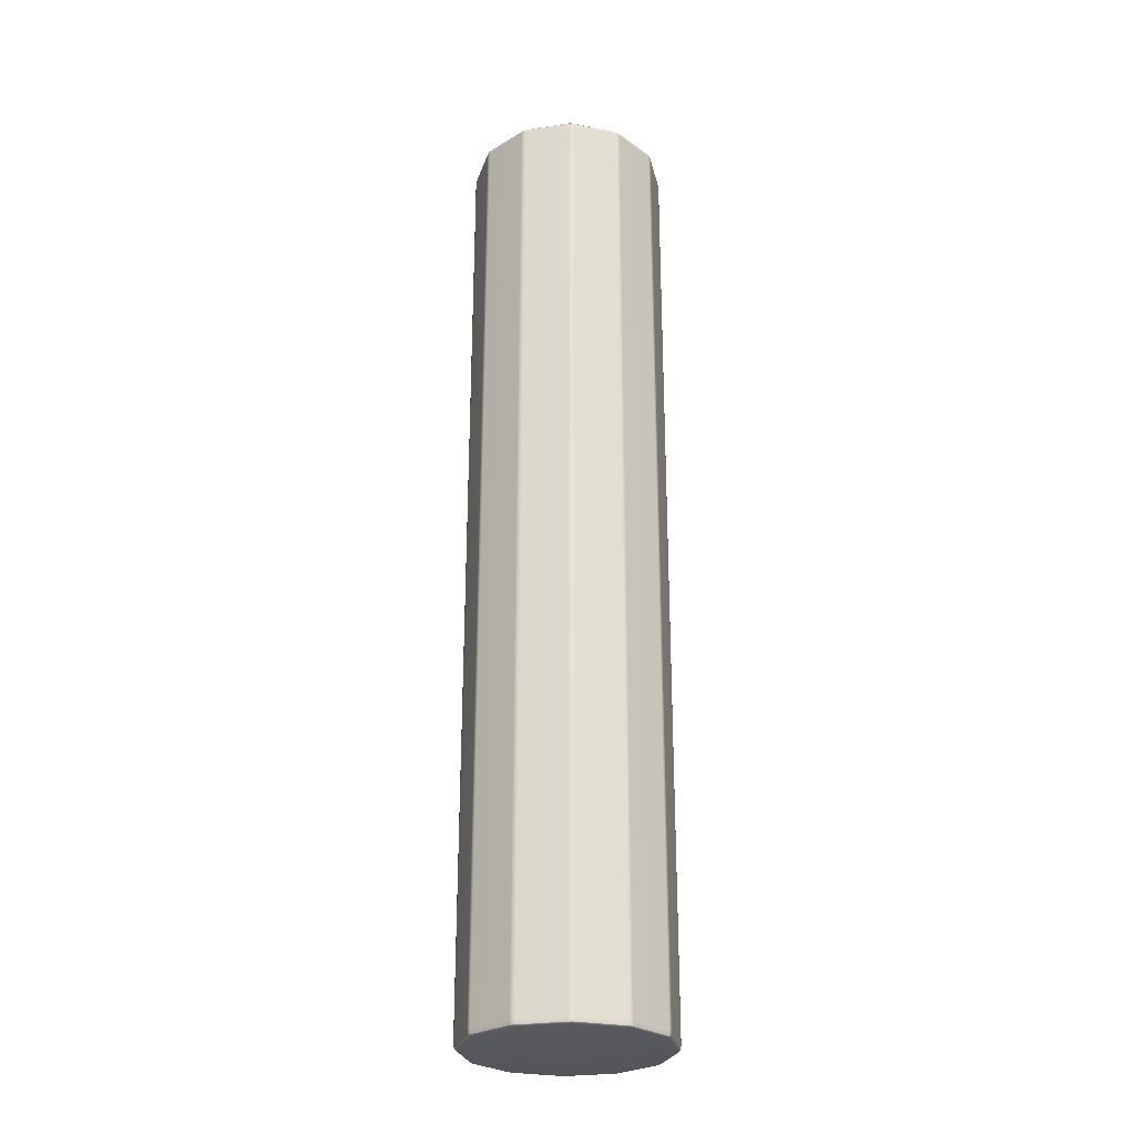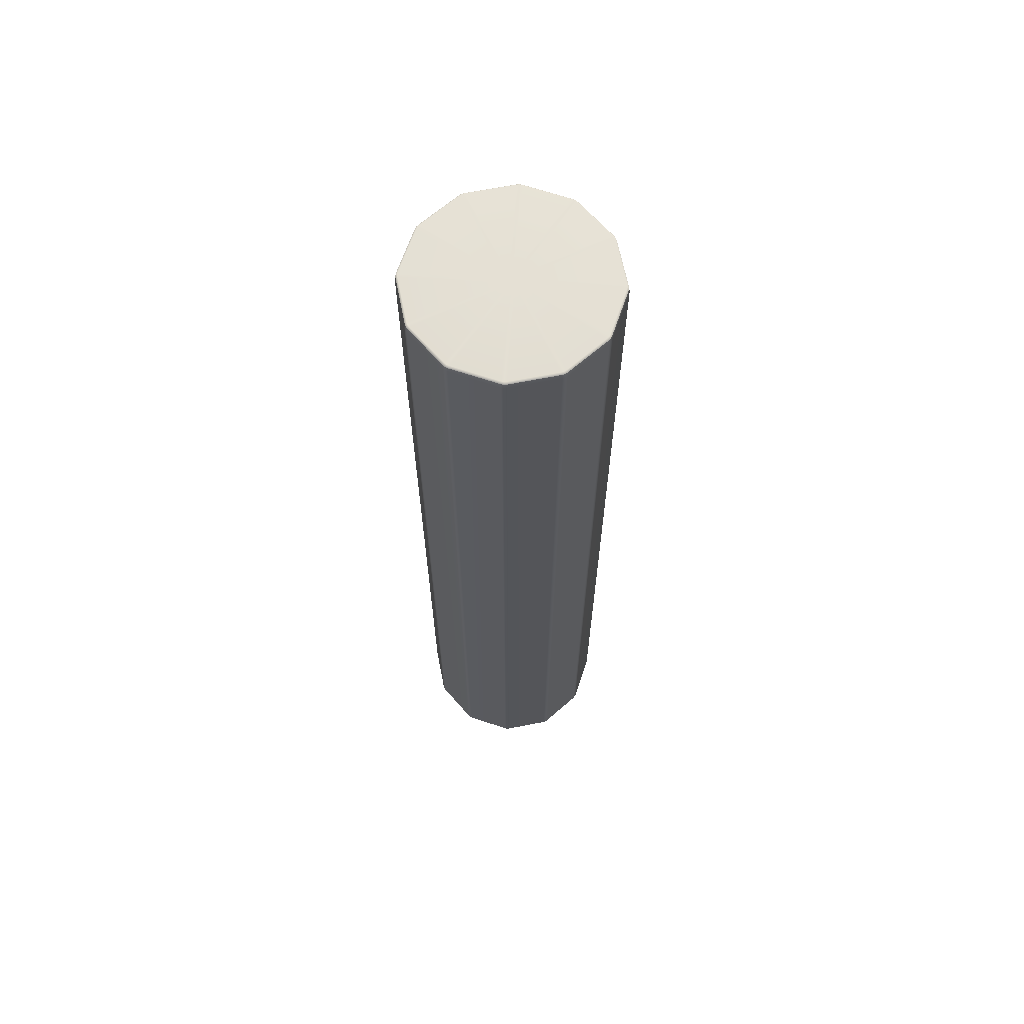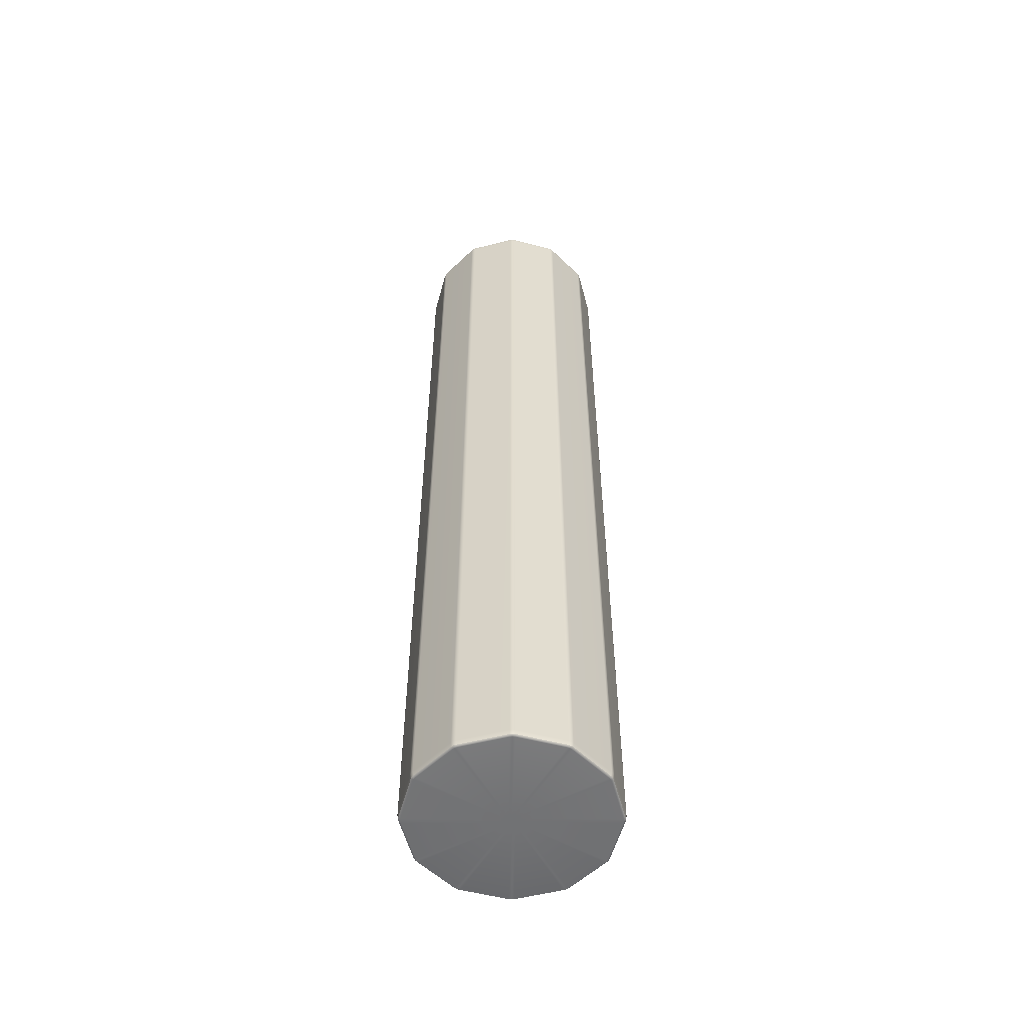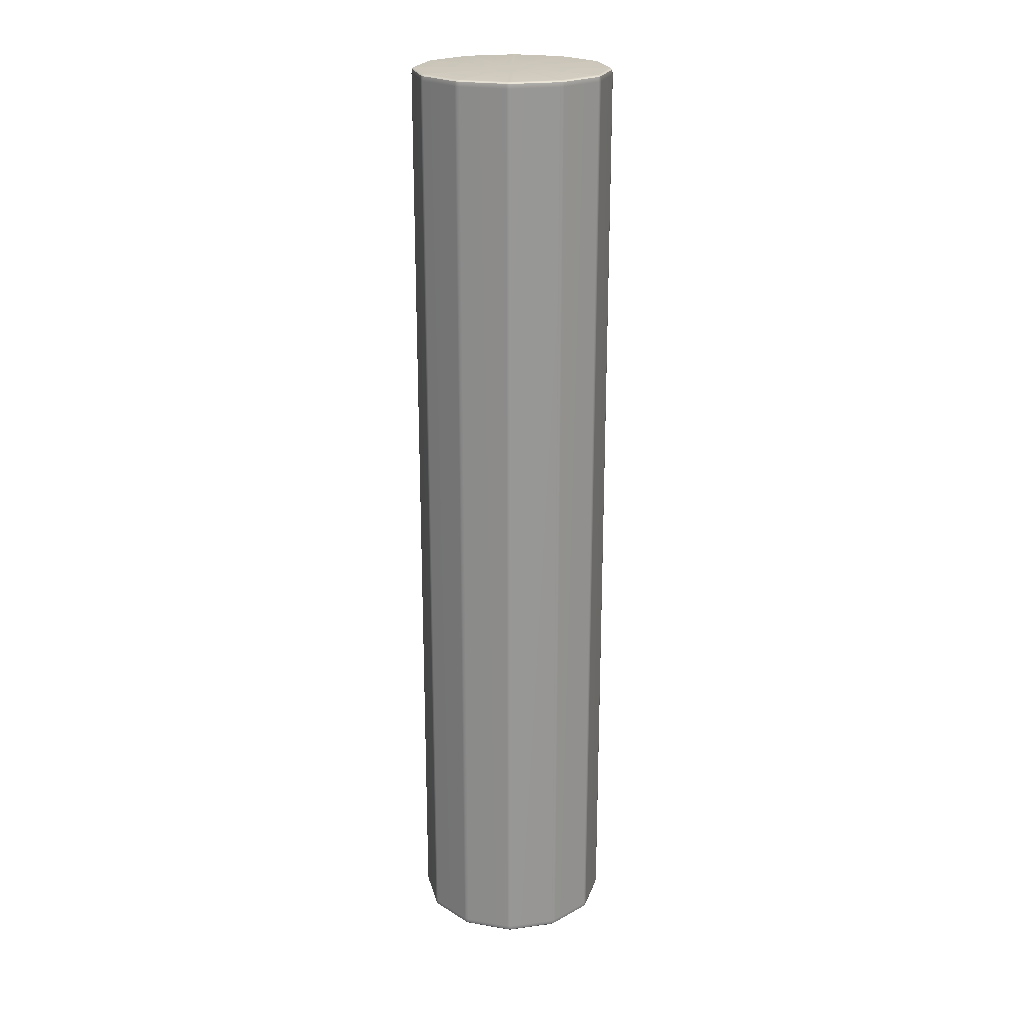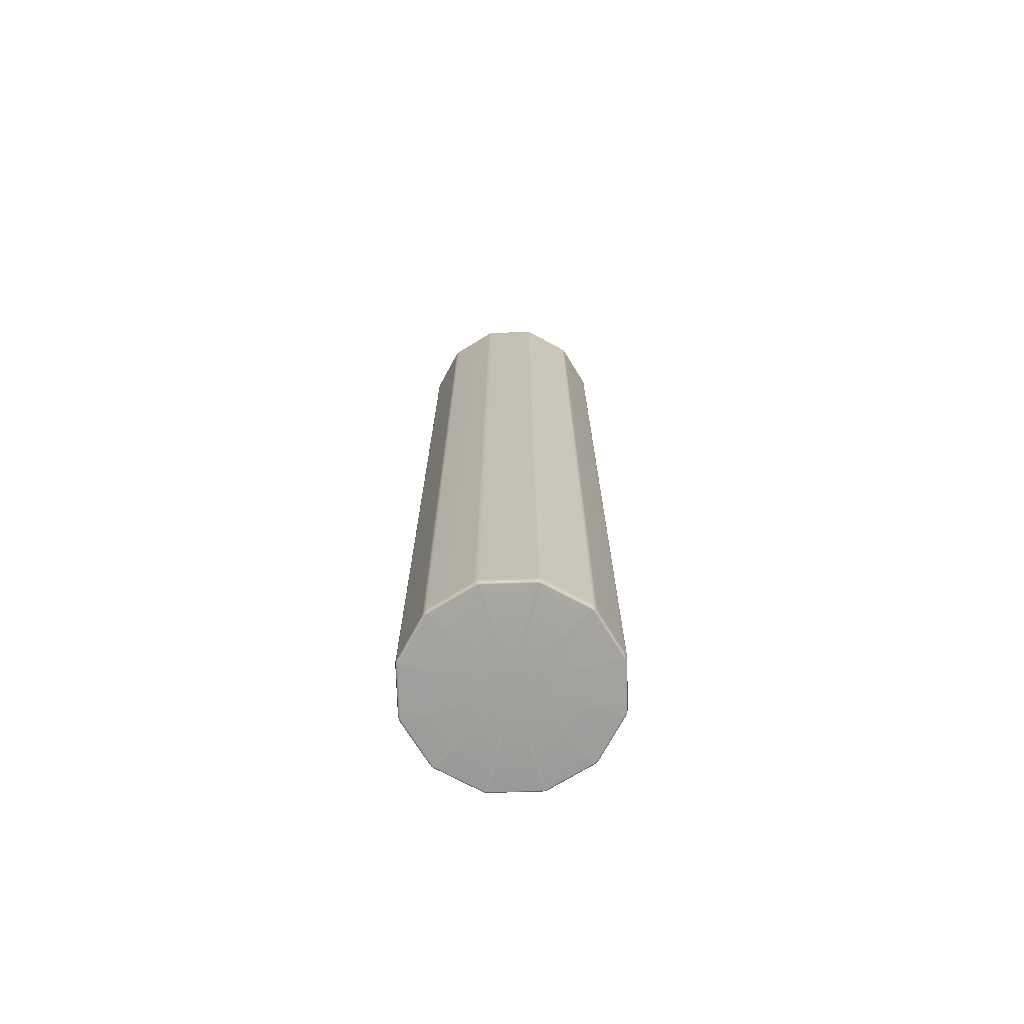
<metadata>
{"format":"obj","ext":"obj","renderer":"f3d","projection":"perspective","resolution":1024,"background":"white","views":[{"elev":-27.1,"azim":147.8,"up":"+Y"},{"elev":65.7,"azim":93.8,"up":"+Y"},{"elev":-55.6,"azim":-0.2,"up":"+Y"},{"elev":22.0,"azim":-148.4,"up":"+Y"},{"elev":-71.8,"azim":76.6,"up":"+Y"}]}
</metadata>
<code>
g default
v 0.5019 -2.799 -0.2725
v 0.4961 -2.799 -0.2864
v 0.4869 -2.799 -0.2984
v 0.4965 -2.789 -0.3037
v 0.5007 -2.762 -0.3058
v 0.5096 -2.762 -0.2942
v 0.5152 -2.762 -0.2807
v 0.5113 -2.789 -0.2782
v 0.2984 -2.799 -0.4869
v 0.2864 -2.799 -0.4961
v 0.2725 -2.799 -0.5019
v 0.2782 -2.789 -0.5113
v 0.2807 -2.762 -0.5152
v 0.2942 -2.762 -0.5096
v 0.3058 -2.762 -0.5007
v 0.3037 -2.789 -0.4965
v 0.015 -2.799 -0.5709
v -0 -2.799 -0.5729
v -0.015 -2.799 -0.5709
v -0.01475 -2.789 -0.5818
v -0.01449 -2.762 -0.5866
v -0 -2.762 -0.5885
v 0.01449 -2.762 -0.5866
v 0.01475 -2.789 -0.5818
v -0.2725 -2.799 -0.5019
v -0.2864 -2.799 -0.4961
v -0.2984 -2.799 -0.4869
v -0.3037 -2.789 -0.4965
v -0.3058 -2.762 -0.5007
v -0.2942 -2.762 -0.5096
v -0.2807 -2.762 -0.5152
v -0.2782 -2.789 -0.5113
v -0.4869 -2.799 -0.2984
v -0.4961 -2.799 -0.2864
v -0.5019 -2.799 -0.2725
v -0.5113 -2.789 -0.2782
v -0.5152 -2.762 -0.2807
v -0.5096 -2.762 -0.2942
v -0.5007 -2.762 -0.3058
v -0.4965 -2.789 -0.3037
v -0.5709 -2.799 -0.015
v -0.5729 -2.799 0
v -0.5709 -2.799 0.015
v -0.5818 -2.789 0.01475
v -0.5866 -2.762 0.01449
v -0.5885 -2.762 0
v -0.5866 -2.762 -0.01449
v -0.5818 -2.789 -0.01475
v -0.5019 -2.799 0.2725
v -0.4961 -2.799 0.2864
v -0.4869 -2.799 0.2984
v -0.4965 -2.789 0.3037
v -0.5007 -2.762 0.3058
v -0.5096 -2.762 0.2942
v -0.5152 -2.762 0.2807
v -0.5113 -2.789 0.2782
v -0.2984 -2.799 0.4869
v -0.2864 -2.799 0.4961
v -0.2725 -2.799 0.5019
v -0.2782 -2.789 0.5113
v -0.2807 -2.762 0.5152
v -0.2942 -2.762 0.5096
v -0.3058 -2.762 0.5007
v -0.3037 -2.789 0.4965
v -0.015 -2.799 0.5709
v -0 -2.799 0.5729
v 0.015 -2.799 0.5709
v 0.01475 -2.789 0.5818
v 0.01449 -2.762 0.5866
v -0 -2.762 0.5885
v -0.01449 -2.762 0.5866
v -0.01475 -2.789 0.5818
v 0.2725 -2.799 0.5019
v 0.2864 -2.799 0.4961
v 0.2984 -2.799 0.4869
v 0.3037 -2.789 0.4965
v 0.3058 -2.762 0.5007
v 0.2942 -2.762 0.5096
v 0.2807 -2.762 0.5152
v 0.2782 -2.789 0.5113
v 0.4869 -2.799 0.2984
v 0.4961 -2.799 0.2864
v 0.5019 -2.799 0.2725
v 0.5113 -2.789 0.2782
v 0.5152 -2.762 0.2807
v 0.5096 -2.762 0.2942
v 0.5007 -2.762 0.3058
v 0.4965 -2.789 0.3037
v 0.5709 -2.799 0.015
v 0.5729 -2.799 0
v 0.5709 -2.799 -0.015
v 0.5818 -2.789 -0.01475
v 0.5866 -2.762 -0.01449
v 0.5885 -2.762 0
v 0.5866 -2.762 0.01449
v 0.5818 -2.789 0.01475
v 0.4869 2.799 -0.2984
v 0.4961 2.799 -0.2864
v 0.5019 2.799 -0.2725
v 0.5113 2.789 -0.2782
v 0.5152 2.762 -0.2807
v 0.5096 2.762 -0.2942
v 0.5007 2.762 -0.3058
v 0.4965 2.789 -0.3037
v 0.2725 2.799 -0.5019
v 0.2864 2.799 -0.4961
v 0.2984 2.799 -0.4869
v 0.3037 2.789 -0.4965
v 0.3058 2.762 -0.5007
v 0.2942 2.762 -0.5096
v 0.2807 2.762 -0.5152
v 0.2782 2.789 -0.5113
v -0.015 2.799 -0.5709
v -0 2.799 -0.5729
v 0.015 2.799 -0.5709
v 0.01475 2.789 -0.5818
v 0.01449 2.762 -0.5866
v -0 2.762 -0.5885
v -0.01449 2.762 -0.5866
v -0.01475 2.789 -0.5818
v -0.2984 2.799 -0.4869
v -0.2864 2.799 -0.4961
v -0.2725 2.799 -0.5019
v -0.2782 2.789 -0.5113
v -0.2807 2.762 -0.5152
v -0.2942 2.762 -0.5096
v -0.3058 2.762 -0.5007
v -0.3037 2.789 -0.4965
v -0.5019 2.799 -0.2725
v -0.4961 2.799 -0.2864
v -0.4869 2.799 -0.2984
v -0.4965 2.789 -0.3037
v -0.5007 2.762 -0.3058
v -0.5096 2.762 -0.2942
v -0.5152 2.762 -0.2807
v -0.5113 2.789 -0.2782
v -0.5709 2.799 0.015
v -0.5729 2.799 0
v -0.5709 2.799 -0.015
v -0.5818 2.789 -0.01475
v -0.5866 2.762 -0.01449
v -0.5885 2.762 0
v -0.5866 2.762 0.01449
v -0.5818 2.789 0.01475
v -0.4869 2.799 0.2984
v -0.4961 2.799 0.2864
v -0.5019 2.799 0.2725
v -0.5113 2.789 0.2782
v -0.5152 2.762 0.2807
v -0.5096 2.762 0.2942
v -0.5007 2.762 0.3058
v -0.4965 2.789 0.3037
v -0.2725 2.799 0.5019
v -0.2864 2.799 0.4961
v -0.2984 2.799 0.4869
v -0.3037 2.789 0.4965
v -0.3058 2.762 0.5007
v -0.2942 2.762 0.5096
v -0.2807 2.762 0.5152
v -0.2782 2.789 0.5113
v 0.015 2.799 0.5709
v -0 2.799 0.5729
v -0.015 2.799 0.5709
v -0.01475 2.789 0.5818
v -0.01449 2.762 0.5866
v -0 2.762 0.5885
v 0.01449 2.762 0.5866
v 0.01475 2.789 0.5818
v 0.2984 2.799 0.4869
v 0.2864 2.799 0.4961
v 0.2725 2.799 0.5019
v 0.2782 2.789 0.5113
v 0.2807 2.762 0.5152
v 0.2942 2.762 0.5096
v 0.3058 2.762 0.5007
v 0.3037 2.789 0.4965
v 0.5019 2.799 0.2725
v 0.4961 2.799 0.2864
v 0.4869 2.799 0.2984
v 0.4965 2.789 0.3037
v 0.5007 2.762 0.3058
v 0.5096 2.762 0.2942
v 0.5152 2.762 0.2807
v 0.5113 2.789 0.2782
v 0.5709 2.799 -0.015
v 0.5729 2.799 0
v 0.5709 2.799 0.015
v 0.5818 2.789 0.01475
v 0.5866 2.762 0.01449
v 0.5885 2.762 0
v 0.5866 2.762 -0.01449
v 0.5818 2.789 -0.01475
v 0.056 -2.799 -0.015
v 0.04734 -2.799 0
v 0.056 -2.799 0.015
v 0.04099 -2.799 0.02367
v 0.04099 -2.799 0.04099
v 0.02367 -2.799 0.04099
v 0.015 -2.799 0.056
v -0 -2.799 0.04734
v -0.015 -2.799 0.056
v -0.02367 -2.799 0.04099
v -0.04099 -2.799 0.04099
v -0.04099 -2.799 0.02367
v -0.056 -2.799 0.015
v -0.04734 -2.799 0
v -0.056 -2.799 -0.015
v -0.04099 -2.799 -0.02367
v -0.04099 -2.799 -0.04099
v -0.02367 -2.799 -0.04099
v -0.015 -2.799 -0.056
v -0 -2.799 -0.04734
v 0.015 -2.799 -0.056
v 0.02367 -2.799 -0.04099
v 0.04099 -2.799 -0.04099
v 0.04099 -2.799 -0.02367
v 0.056 2.799 0.015
v 0.04734 2.799 0
v 0.056 2.799 -0.015
v 0.04099 2.799 -0.02367
v 0.04099 2.799 -0.04099
v 0.02367 2.799 -0.04099
v 0.015 2.799 -0.056
v -0 2.799 -0.04734
v -0.015 2.799 -0.056
v -0.02367 2.799 -0.04099
v -0.04099 2.799 -0.04099
v -0.04099 2.799 -0.02367
v -0.056 2.799 -0.015
v -0.04734 2.799 0
v -0.056 2.799 0.015
v -0.04099 2.799 0.02367
v -0.04099 2.799 0.04099
v -0.02367 2.799 0.04099
v -0.015 2.799 0.056
v -0 2.799 0.04734
v 0.015 2.799 0.056
v 0.02367 2.799 0.04099
v 0.04099 2.799 0.04099
v 0.04099 2.799 0.02367
v 0.5056 -2.789 -0.2919
v 0.2919 -2.789 -0.5056
v -0 -2.789 -0.5838
v -0.2919 -2.789 -0.5056
v -0.5056 -2.789 -0.2919
v -0.5838 -2.789 0
v -0.5056 -2.789 0.2919
v -0.2919 -2.789 0.5056
v -0 -2.789 0.5838
v 0.2919 -2.789 0.5056
v 0.5056 -2.789 0.2919
v 0.5838 -2.789 0
v 0.5056 2.789 -0.2919
v 0.2919 2.789 -0.5056
v -0 2.789 -0.5838
v -0.2919 2.789 -0.5056
v -0.5056 2.789 -0.2919
v -0.5838 2.789 0
v -0.5056 2.789 0.2919
v -0.2919 2.789 0.5056
v -0 2.789 0.5838
v 0.2919 2.789 0.5056
v 0.5056 2.789 0.2919
v 0.5838 2.789 0
v -0 -2.799 0
v -0 2.799 0
g puleiro_pCylinder5
f 215 9 3
f 15 109 103 5
f 101 191 93 7
f 91 193 1
f 213 17 11
f 23 117 111 13
f 211 25 19
f 31 125 119 21
f 209 33 27
f 39 133 127 29
f 207 41 35
f 47 141 135 37
f 205 49 43
f 55 149 143 45
f 203 57 51
f 63 157 151 53
f 201 65 59
f 71 165 159 61
f 199 73 67
f 79 173 167 69
f 197 81 75
f 87 181 175 77
f 195 89 83
f 95 189 183 85
f 219 185 99
f 107 221 97
f 115 223 105
f 123 225 113
f 131 227 121
f 139 229 129
f 147 231 137
f 155 233 145
f 163 235 153
f 171 237 161
f 179 239 169
f 187 217 177
f 3 2 216 215
f 2 1 193 216
f 5 4 16 15
f 4 3 9 16
f 7 6 102 101
f 6 5 103 102
f 1 8 92 91
f 8 7 93 92
f 11 10 214 213
f 10 9 215 214
f 13 12 24 23
f 12 11 17 24
f 15 14 110 109
f 14 13 111 110
f 19 18 212 211
f 18 17 213 212
f 21 20 32 31
f 20 19 25 32
f 23 22 118 117
f 22 21 119 118
f 27 26 210 209
f 26 25 211 210
f 29 28 40 39
f 28 27 33 40
f 31 30 126 125
f 30 29 127 126
f 35 34 208 207
f 34 33 209 208
f 37 36 48 47
f 36 35 41 48
f 39 38 134 133
f 38 37 135 134
f 43 42 206 205
f 42 41 207 206
f 45 44 56 55
f 44 43 49 56
f 47 46 142 141
f 46 45 143 142
f 51 50 204 203
f 50 49 205 204
f 53 52 64 63
f 52 51 57 64
f 55 54 150 149
f 54 53 151 150
f 59 58 202 201
f 58 57 203 202
f 61 60 72 71
f 60 59 65 72
f 63 62 158 157
f 62 61 159 158
f 67 66 200 199
f 66 65 201 200
f 69 68 80 79
f 68 67 73 80
f 71 70 166 165
f 70 69 167 166
f 75 74 198 197
f 74 73 199 198
f 77 76 88 87
f 76 75 81 88
f 79 78 174 173
f 78 77 175 174
f 83 82 196 195
f 82 81 197 196
f 85 84 96 95
f 84 83 89 96
f 87 86 182 181
f 86 85 183 182
f 91 90 194 193
f 90 89 195 194
f 95 94 190 189
f 94 93 191 190
f 99 98 220 219
f 98 97 221 220
f 101 100 192 191
f 100 99 185 192
f 97 104 108 107
f 104 103 109 108
f 107 106 222 221
f 106 105 223 222
f 105 112 116 115
f 112 111 117 116
f 115 114 224 223
f 114 113 225 224
f 113 120 124 123
f 120 119 125 124
f 123 122 226 225
f 122 121 227 226
f 121 128 132 131
f 128 127 133 132
f 131 130 228 227
f 130 129 229 228
f 129 136 140 139
f 136 135 141 140
f 139 138 230 229
f 138 137 231 230
f 137 144 148 147
f 144 143 149 148
f 147 146 232 231
f 146 145 233 232
f 145 152 156 155
f 152 151 157 156
f 155 154 234 233
f 154 153 235 234
f 153 160 164 163
f 160 159 165 164
f 163 162 236 235
f 162 161 237 236
f 161 168 172 171
f 168 167 173 172
f 171 170 238 237
f 170 169 239 238
f 169 176 180 179
f 176 175 181 180
f 179 178 240 239
f 178 177 217 240
f 177 184 188 187
f 184 183 189 188
f 187 186 218 217
f 186 185 219 218
f 8 1 2 241
f 2 3 4 241
f 4 5 6 241
f 6 7 8 241
f 16 9 10 242
f 10 11 12 242
f 12 13 14 242
f 14 15 16 242
f 24 17 18 243
f 18 19 20 243
f 20 21 22 243
f 22 23 24 243
f 32 25 26 244
f 26 27 28 244
f 28 29 30 244
f 30 31 32 244
f 40 33 34 245
f 34 35 36 245
f 36 37 38 245
f 38 39 40 245
f 48 41 42 246
f 42 43 44 246
f 44 45 46 246
f 46 47 48 246
f 56 49 50 247
f 50 51 52 247
f 52 53 54 247
f 54 55 56 247
f 64 57 58 248
f 58 59 60 248
f 60 61 62 248
f 62 63 64 248
f 72 65 66 249
f 66 67 68 249
f 68 69 70 249
f 70 71 72 249
f 80 73 74 250
f 74 75 76 250
f 76 77 78 250
f 78 79 80 250
f 88 81 82 251
f 82 83 84 251
f 84 85 86 251
f 86 87 88 251
f 96 89 90 252
f 90 91 92 252
f 92 93 94 252
f 94 95 96 252
f 104 97 98 253
f 98 99 100 253
f 100 101 102 253
f 102 103 104 253
f 112 105 106 254
f 106 107 108 254
f 108 109 110 254
f 110 111 112 254
f 120 113 114 255
f 114 115 116 255
f 116 117 118 255
f 118 119 120 255
f 128 121 122 256
f 122 123 124 256
f 124 125 126 256
f 126 127 128 256
f 136 129 130 257
f 130 131 132 257
f 132 133 134 257
f 134 135 136 257
f 144 137 138 258
f 138 139 140 258
f 140 141 142 258
f 142 143 144 258
f 152 145 146 259
f 146 147 148 259
f 148 149 150 259
f 150 151 152 259
f 160 153 154 260
f 154 155 156 260
f 156 157 158 260
f 158 159 160 260
f 168 161 162 261
f 162 163 164 261
f 164 165 166 261
f 166 167 168 261
f 176 169 170 262
f 170 171 172 262
f 172 173 174 262
f 174 175 176 262
f 184 177 178 263
f 178 179 180 263
f 180 181 182 263
f 182 183 184 263
f 192 185 186 264
f 186 187 188 264
f 188 189 190 264
f 190 191 192 264
f 216 193 194 265
f 194 195 196 265
f 196 197 198 265
f 198 199 200 265
f 200 201 202 265
f 202 203 204 265
f 204 205 206 265
f 206 207 208 265
f 208 209 210 265
f 210 211 212 265
f 212 213 214 265
f 214 215 216 265
f 240 217 218 266
f 218 219 220 266
f 220 221 222 266
f 222 223 224 266
f 224 225 226 266
f 226 227 228 266
f 228 229 230 266
f 230 231 232 266
f 232 233 234 266
f 234 235 236 266
f 236 237 238 266
f 238 239 240 266

</code>
